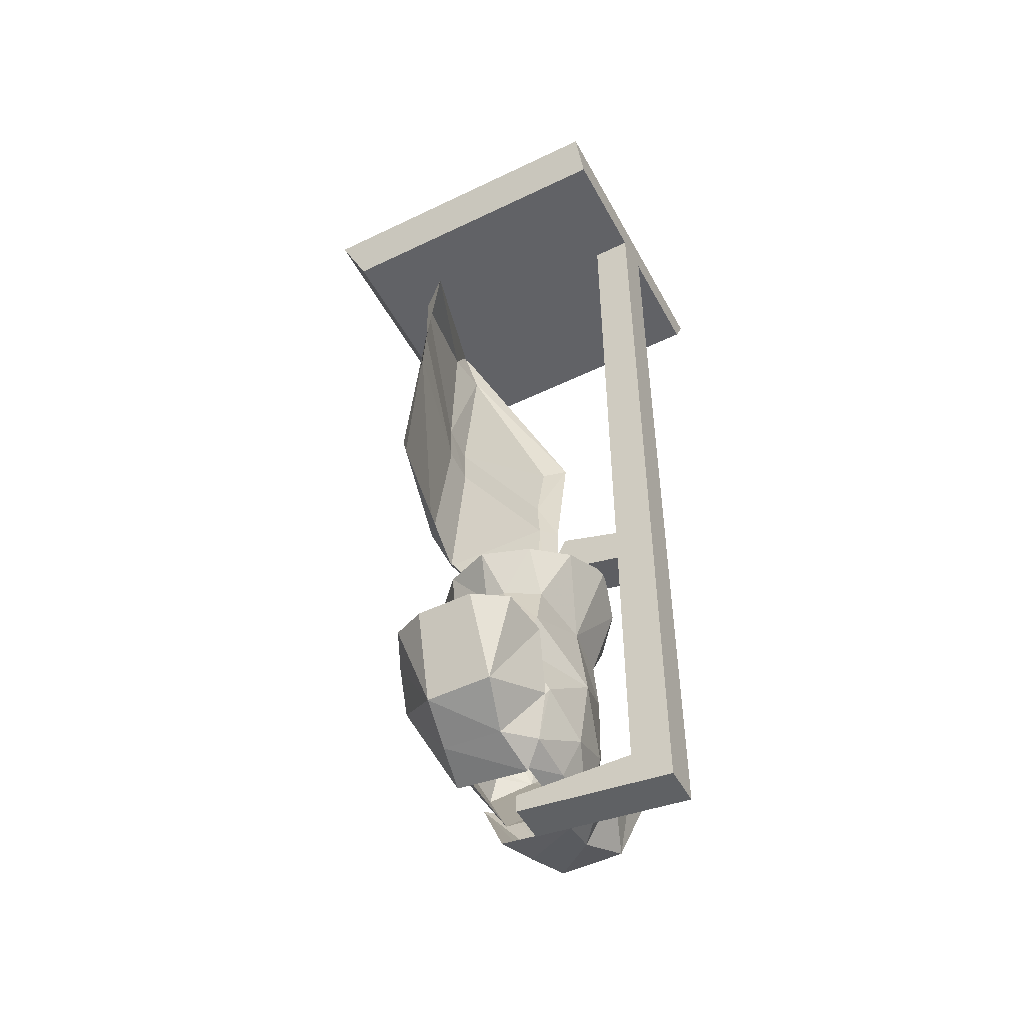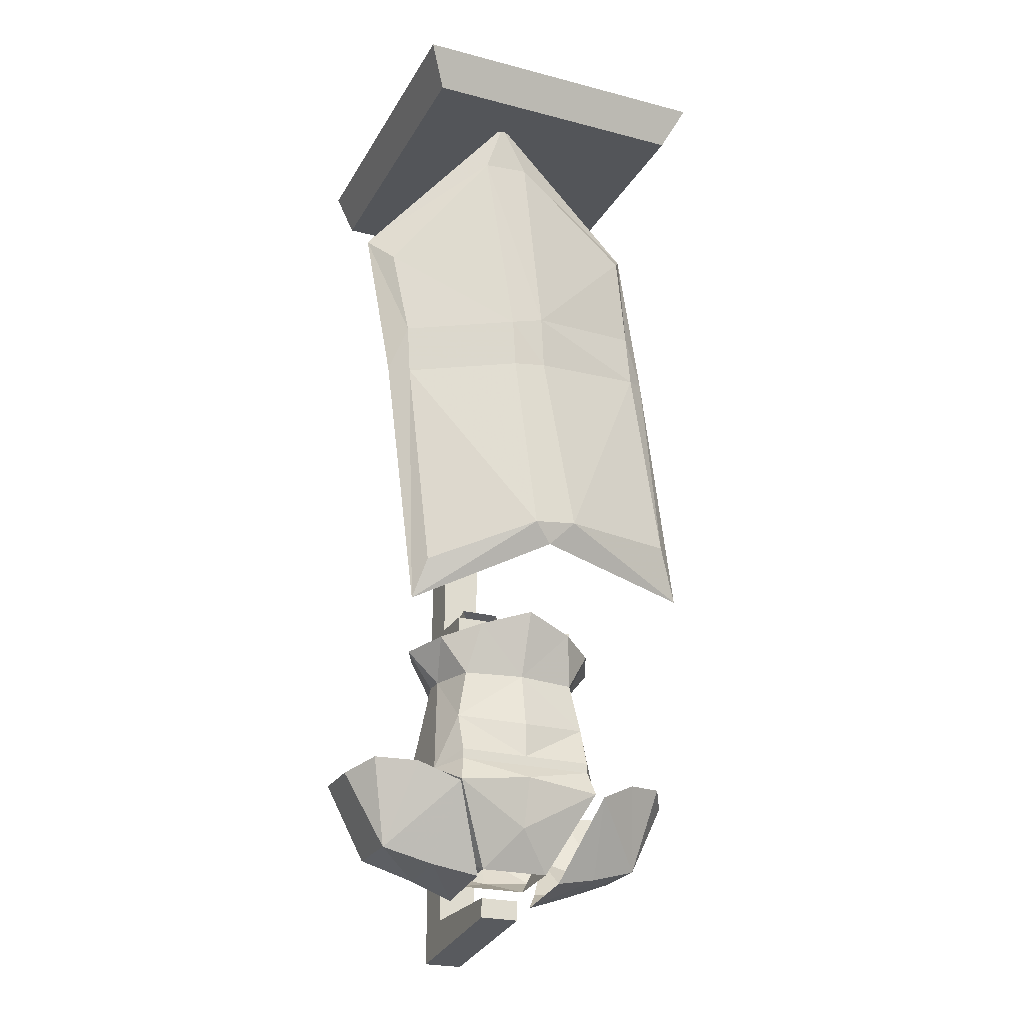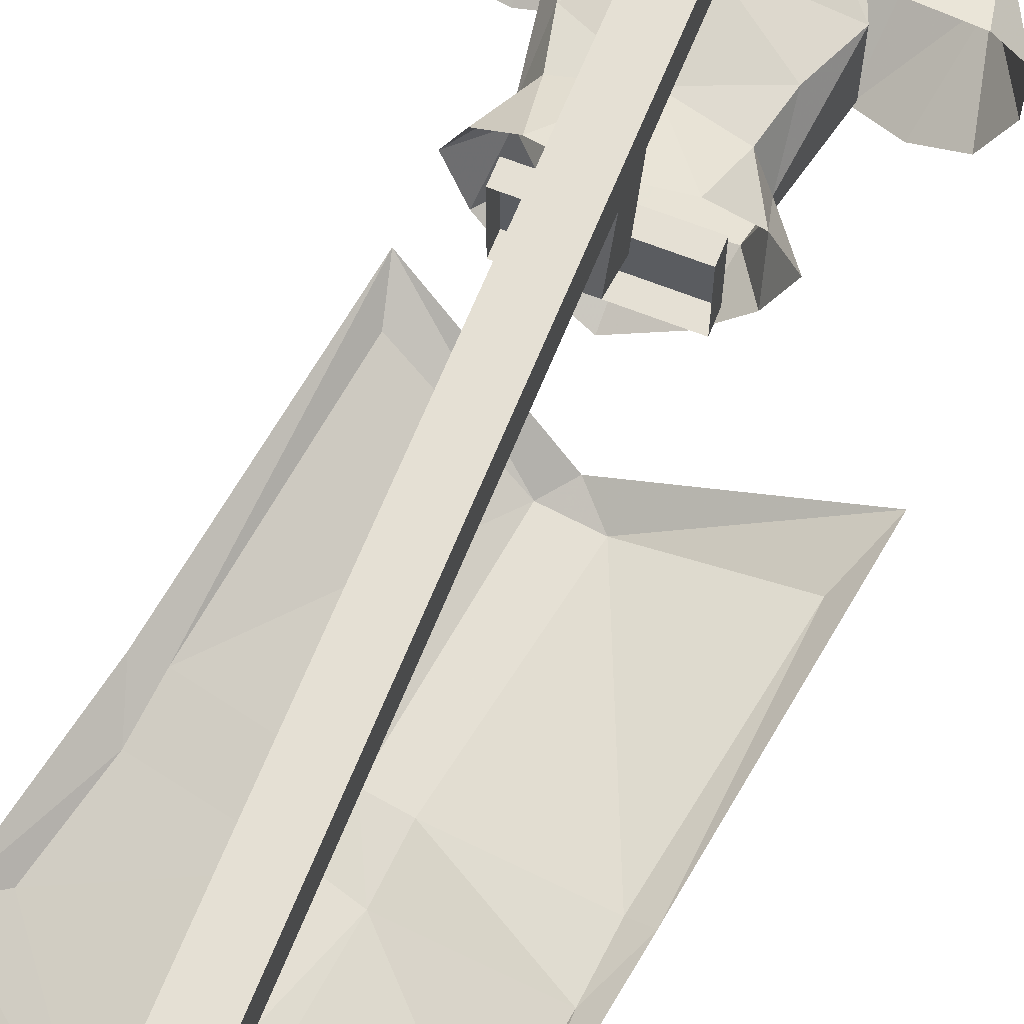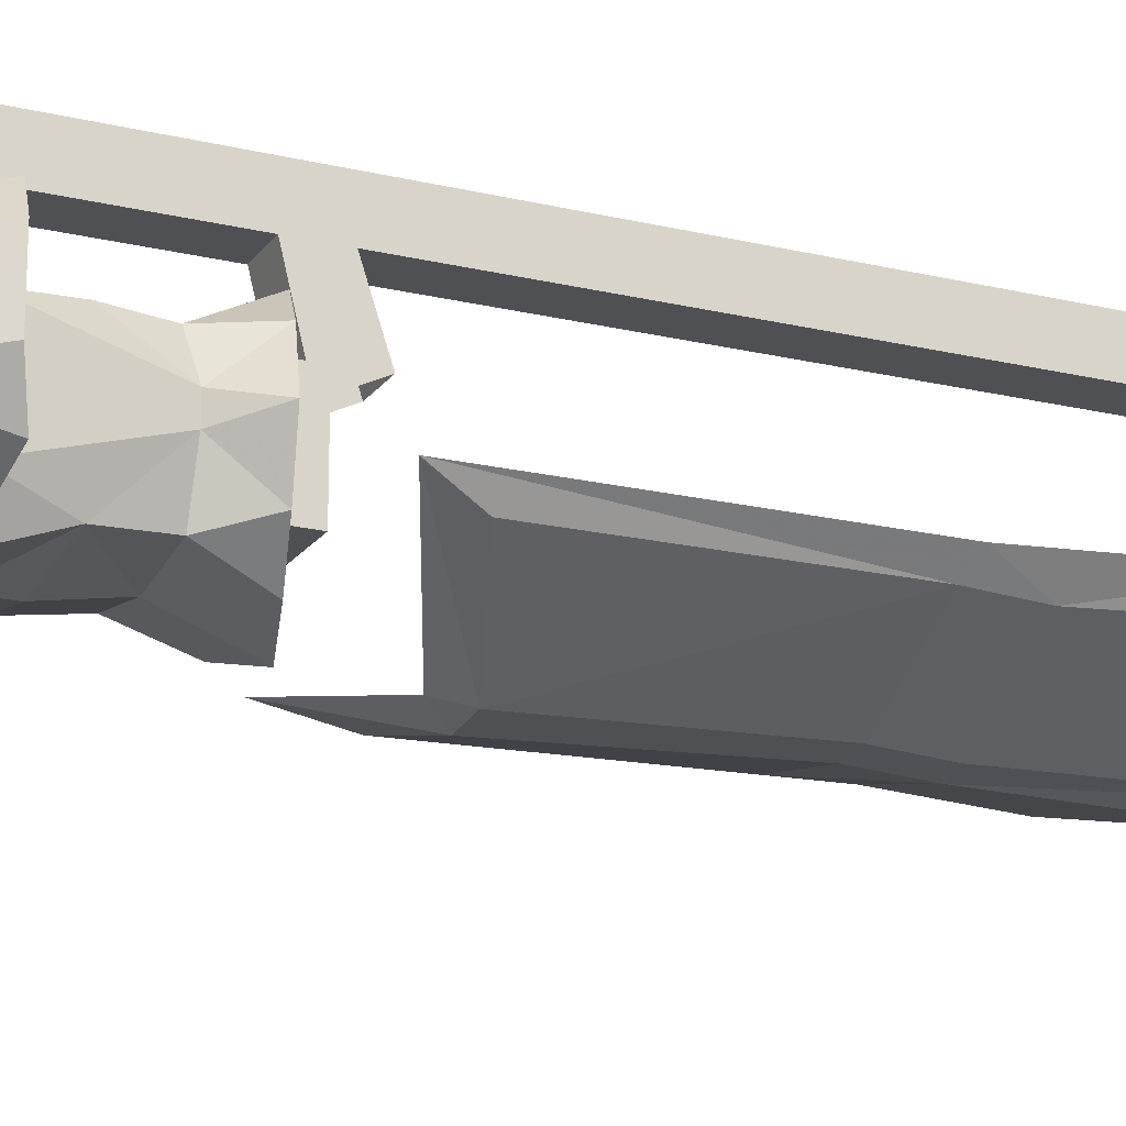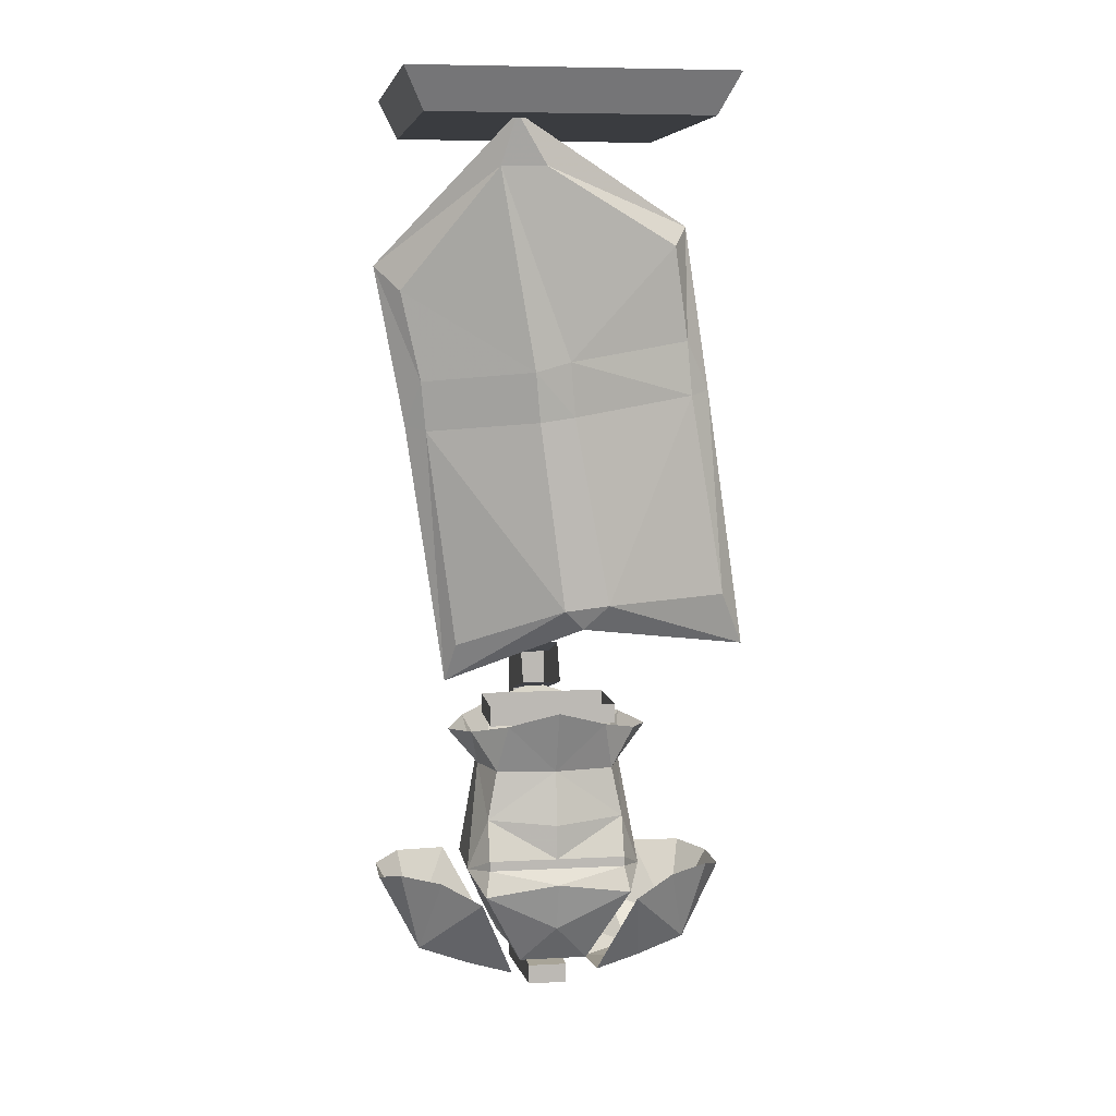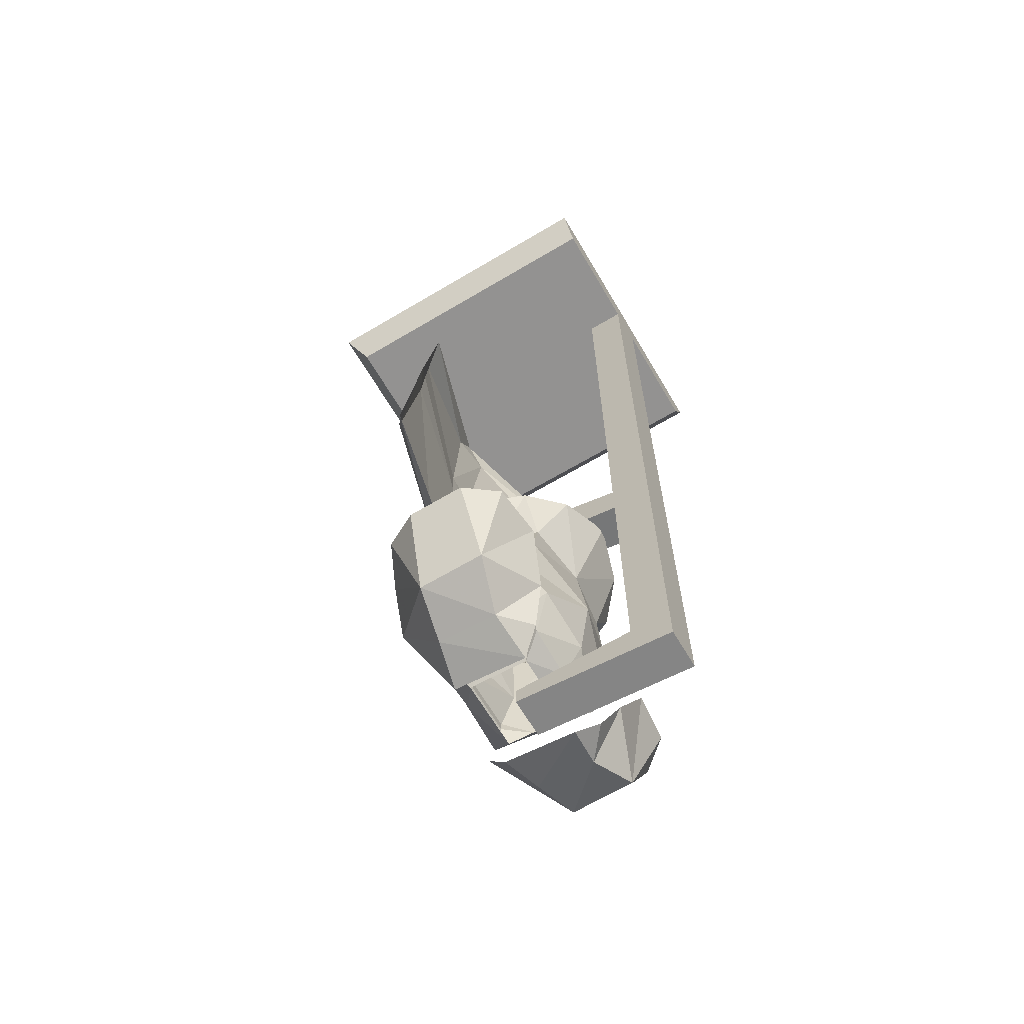
<metadata>
{"format":"obj","ext":"obj","renderer":"f3d","projection":"perspective","resolution":1024,"background":"white","views":[{"elev":-50.7,"azim":-62.2,"up":"+Y"},{"elev":-24.4,"azim":156.8,"up":"+Y"},{"elev":65.2,"azim":-158.2,"up":"+Z"},{"elev":-19.0,"azim":65.4,"up":"+Z"},{"elev":7.0,"azim":171.1,"up":"+Y"},{"elev":-66.4,"azim":-59.3,"up":"+Y"}]}
</metadata>
<code>
o object/suit_of_armour/4
v 14 -180 -8
v 14 -181 4
v 5 -184 5
v 5 -182 -10
v 12 -165 -18
v 24 -177 -6
v 24 -177 7
v 11 -172 12
v 8 -180 9
v 32 -162 -4
v 32 -162 7
v 28 -160 -11
v 20 -161 -15
v 27 -161 13
v 17 -161 14
v -13 -184 5
v -22 -181 4
v -22 -180 -8
v -13 -182 -10
v -20 -165 -18
v -32 -177 -6
v -28 -161 -15
v -36 -160 -11
v -40 -162 -4
v -32 -177 7
v -40 -162 7
v -35 -161 13
v -25 -161 14
v -19 -172 12
v -16 -180 9
v 11 -139 -1
v 8 -139 -10
v 13 -131 -8
v 17 -132 1
v 11 -139 3
v 14 -160 8
v 14 -160 -8
v 10 -149 -11
v -4 -139 -12
v 6 -129 -14
v -21 -131 -8
v -16 -139 -10
v -19 -139 -1
v -25 -132 1
v -19 -139 3
v -21 -131 10
v -16 -140 10
v -14 -129 16
v -4 -142 12
v -4 -126 19
v 6 -129 16
v 8 -140 10
v 13 -131 10
v -4 -172 -13
v 3 -180 -8
v -11 -180 -8
v -19 -164 -16
v -4 -162 -16
v 11 -164 -16
v 9 -172 9
v 3 -181 4
v 6 -178 8
v -4 -179 8
v -11 -181 4
v -14 -178 8
v -17 -172 9
v -22 -160 -8
v -18 -159 -14
v -4 -159 -14
v 10 -159 -14
v 7 -167 11
v -4 -172 12
v -15 -167 11
v -22 -160 8
v -18 -149 -11
v -18 -157 -14
v -4 -157 -14
v 10 -157 -14
v -4 -150 -14
v -14 -129 -14
v -4 -126 -17
v -4 -158 14
v 10 -149 10
v -18 -149 10
v -32 -8 -32
v 24 -8 -32
v 24 -8 32
v -32 -8 32
v -36 0 -36
v 28 0 -36
v 28 0 32
v -36 0 32
v -8 -8 32
v -8 -8 24
v -8 -120 24
v -8 -128 32
v 0 -8 32
v 0 -128 32
v 0 -8 24
v 0 -120 24
v 0 -116 12
v -8 -116 12
v -8 -128 24
v -8 -184 24
v -8 -192 32
v 0 -192 32
v 0 -128 24
v 0 -124 8
v 0 -184 24
v -8 -124 8
v 0 -184 0
v -8 -184 0
v -8 -188 0
v 0 -188 0
v 9 -130 -8
v 9 -126 8
v 9 -130 8
v -17 -130 8
v -17 -130 -8
v -17 -126 -8
v 9 -126 -8
v -17 -126 8
v 8 -17 -20
v -1 -17 -21
v -6 -55 -19
v 1 -57 -19
v 27 -41 -10
v 32 -36 -6
v 5 -7 -22
v -28 -32 -14
v -31 -51 -12
v -7 -66 -18
v 0 -67 -18
v -32 -62 -12
v -31 -28 -9
v -36 -61 -9
v -14 -104 -18
v -39 -103 -11
v -44 -114 -7
v -9 -109 -16
v -5 -105 -18
v 22 -69 -9
v 23 -59 -10
v 16 -113 -7
v 18 -121 -3
v 26 -68 -6
f 1 2 3
f 1 3 4
f 1 4 5
f 1 5 6
f 1 6 2
f 2 6 7
f 2 7 8
f 2 8 9
f 2 9 3
f 10 11 7
f 10 7 6
f 10 6 12
f 12 6 13
f 13 6 5
f 11 14 7
f 7 14 15
f 7 15 8
f 16 17 18
f 16 18 19
f 19 18 20
f 20 18 21
f 20 21 22
f 22 21 23
f 23 21 24
f 24 21 25
f 24 25 26
f 26 25 27
f 27 25 28
f 28 25 29
f 29 25 17
f 29 17 30
f 30 17 16
f 21 18 17
f 21 17 25
f 31 32 33
f 31 33 34
f 31 34 35
f 31 35 36
f 31 36 37
f 31 37 38
f 31 38 32
f 32 38 39
f 32 39 40
f 32 40 33
f 41 42 43
f 41 43 44
f 44 43 45
f 44 45 46
f 46 45 47
f 46 47 48
f 48 47 49
f 48 49 50
f 50 49 51
f 51 49 52
f 51 52 53
f 53 52 35
f 53 35 34
f 54 55 56
f 54 56 57
f 54 57 58
f 54 58 59
f 54 59 55
f 55 59 60
f 55 60 61
f 61 60 62
f 61 62 63
f 61 63 64
f 64 63 65
f 64 65 66
f 64 66 56
f 56 66 57
f 57 66 67
f 57 67 68
f 57 68 58
f 58 68 69
f 58 69 70
f 58 70 59
f 59 70 37
f 59 37 60
f 60 37 36
f 60 36 71
f 60 71 62
f 62 71 72
f 62 72 63
f 63 72 65
f 65 72 73
f 65 73 66
f 66 73 74
f 66 74 67
f 67 74 45
f 67 45 43
f 67 43 75
f 67 75 76
f 67 76 68
f 68 76 77
f 68 77 69
f 69 77 70
f 70 77 78
f 70 78 37
f 37 78 38
f 38 78 77
f 38 77 79
f 38 79 39
f 39 79 75
f 39 75 42
f 39 42 80
f 39 80 81
f 39 81 40
f 75 79 77
f 75 77 76
f 42 41 80
f 49 82 83
f 49 83 52
f 52 83 35
f 35 83 36
f 36 83 82
f 36 82 71
f 71 82 72
f 72 82 73
f 73 82 74
f 74 82 84
f 74 84 45
f 45 84 47
f 47 84 49
f 49 84 82
f 43 42 75
f 85 86 87
f 85 87 88
f 85 88 89
f 85 89 86
f 86 89 90
f 86 90 91
f 86 91 87
f 87 91 88
f 88 91 92
f 88 92 89
f 89 92 90
f 90 92 91
f 93 94 95
f 93 95 96
f 93 96 97
f 97 96 98
f 97 98 99
f 99 98 100
f 99 100 94
f 94 100 95
f 95 100 101
f 95 101 102
f 95 102 103
f 95 103 96
f 96 103 104
f 96 104 105
f 96 105 98
f 98 105 106
f 98 106 107
f 98 107 100
f 100 107 108
f 100 108 101
f 107 106 109
f 107 109 103
f 107 103 110
f 107 110 108
f 103 109 104
f 104 109 111
f 104 111 112
f 104 112 105
f 105 112 113
f 105 113 106
f 106 113 114
f 106 114 109
f 109 114 111
f 111 114 112
f 112 114 113
f 102 110 103
f 115 116 117
f 115 117 118
f 115 118 119
f 115 119 120
f 115 120 121
f 115 121 116
f 122 118 117
f 122 117 116
f 122 120 119
f 122 119 118
f 123 124 125
f 123 125 126
f 123 126 127
f 123 127 128
f 123 128 129
f 123 129 124
f 123 124 129
f 123 129 128
f 123 128 127
f 123 127 126
f 123 126 125
f 123 125 124
f 124 125 130
f 124 130 125
f 125 130 131
f 125 131 132
f 125 132 133
f 125 133 126
f 125 126 132
f 125 132 134
f 125 134 131
f 125 131 130
f 130 131 135
f 130 135 131
f 131 135 136
f 131 136 134
f 131 134 132
f 132 134 137
f 132 137 133
f 132 133 137
f 132 137 134
f 134 137 138
f 134 138 137
f 137 138 139
f 137 139 140
f 137 140 141
f 137 141 133
f 137 133 141
f 137 141 140
f 137 140 139
f 137 139 138
f 138 139 136
f 138 136 139
f 136 138 134
f 136 134 138
f 134 136 131
f 131 136 135
f 142 143 126
f 142 126 133
f 142 133 141
f 142 141 144
f 142 144 145
f 142 145 146
f 142 146 143
f 142 143 146
f 142 146 145
f 142 145 144
f 142 144 141
f 142 141 133
f 142 133 143
f 143 133 126
f 143 126 127
f 143 127 126
f 127 143 128
f 127 128 143
f 143 128 146
f 143 146 128
f 145 144 141
f 145 141 140
f 145 140 141
f 145 141 144
f 124 129 135
f 124 135 130
f 124 130 135
f 124 135 129
f 132 126 133

</code>
